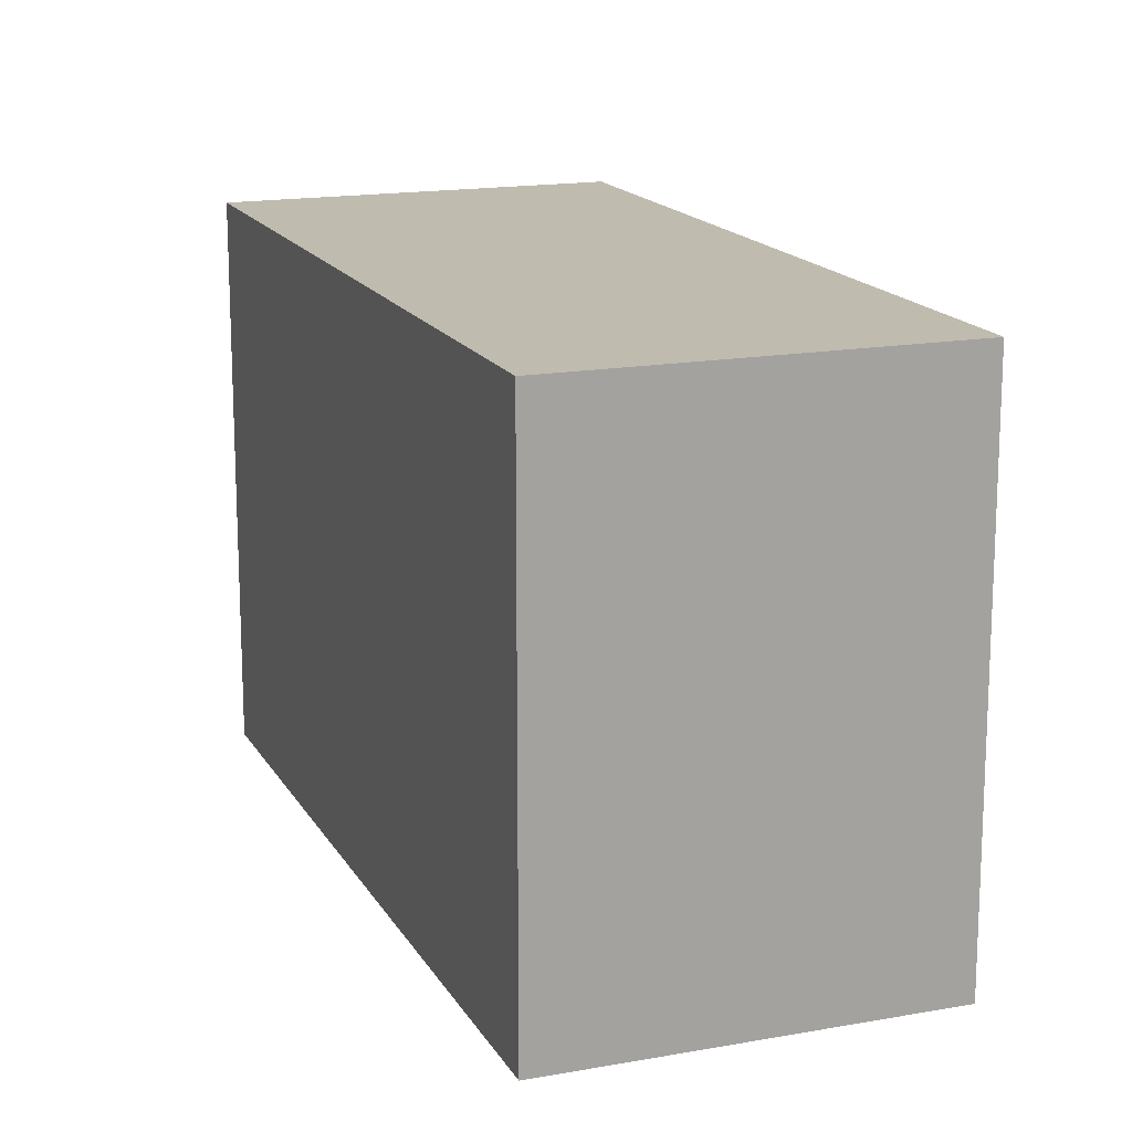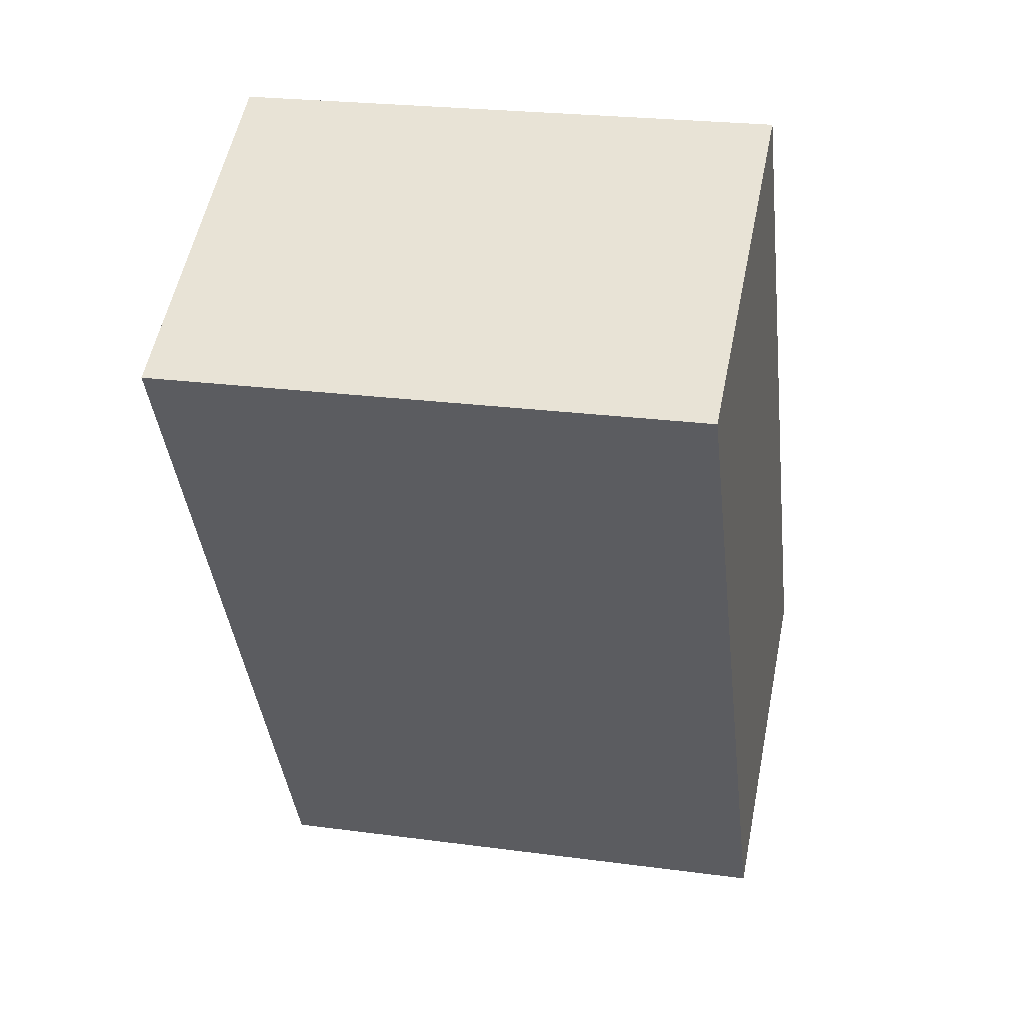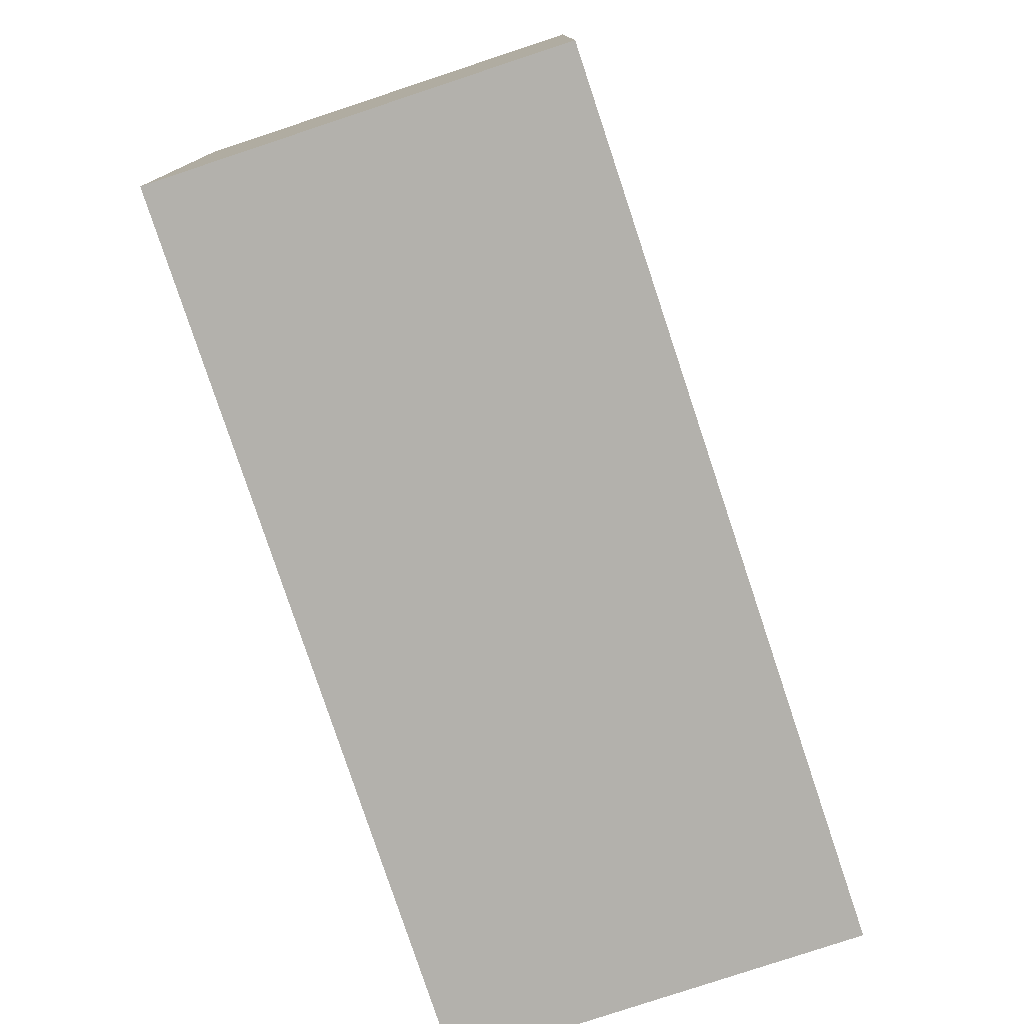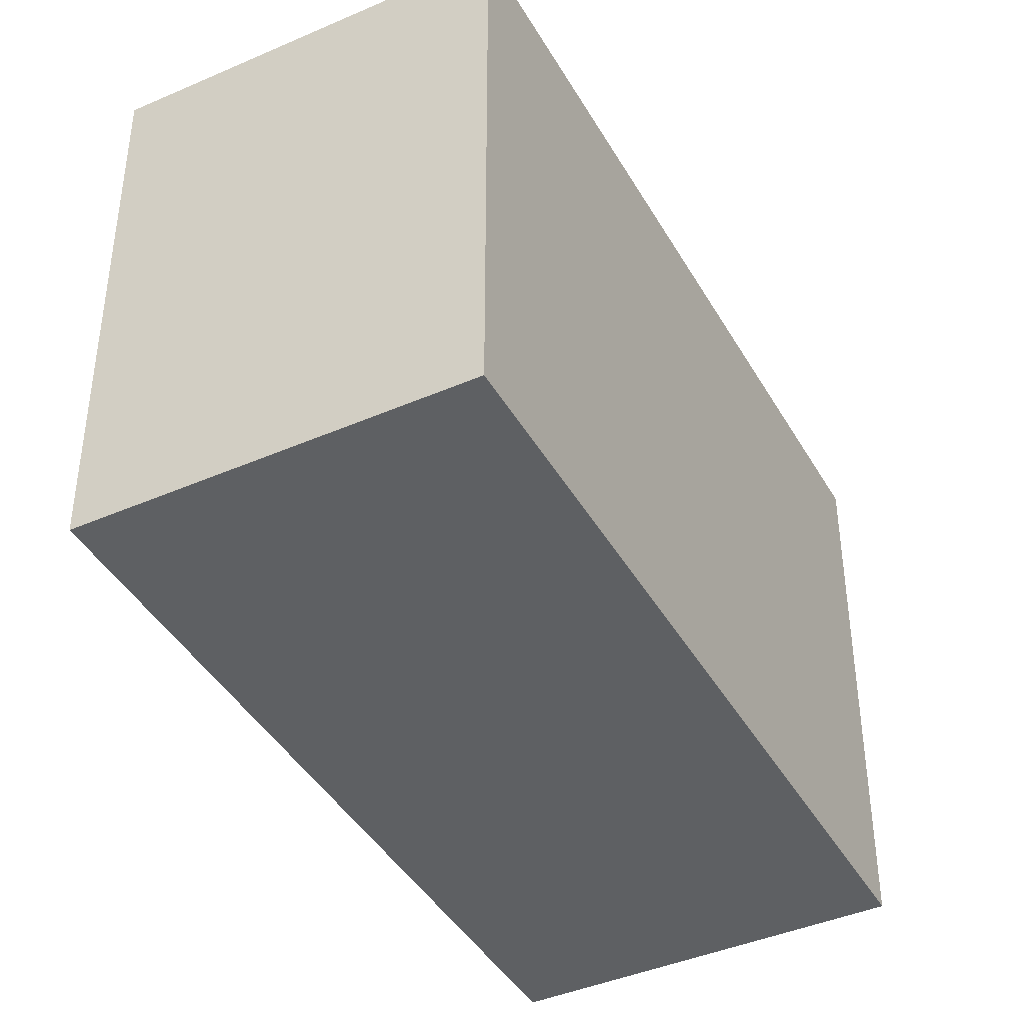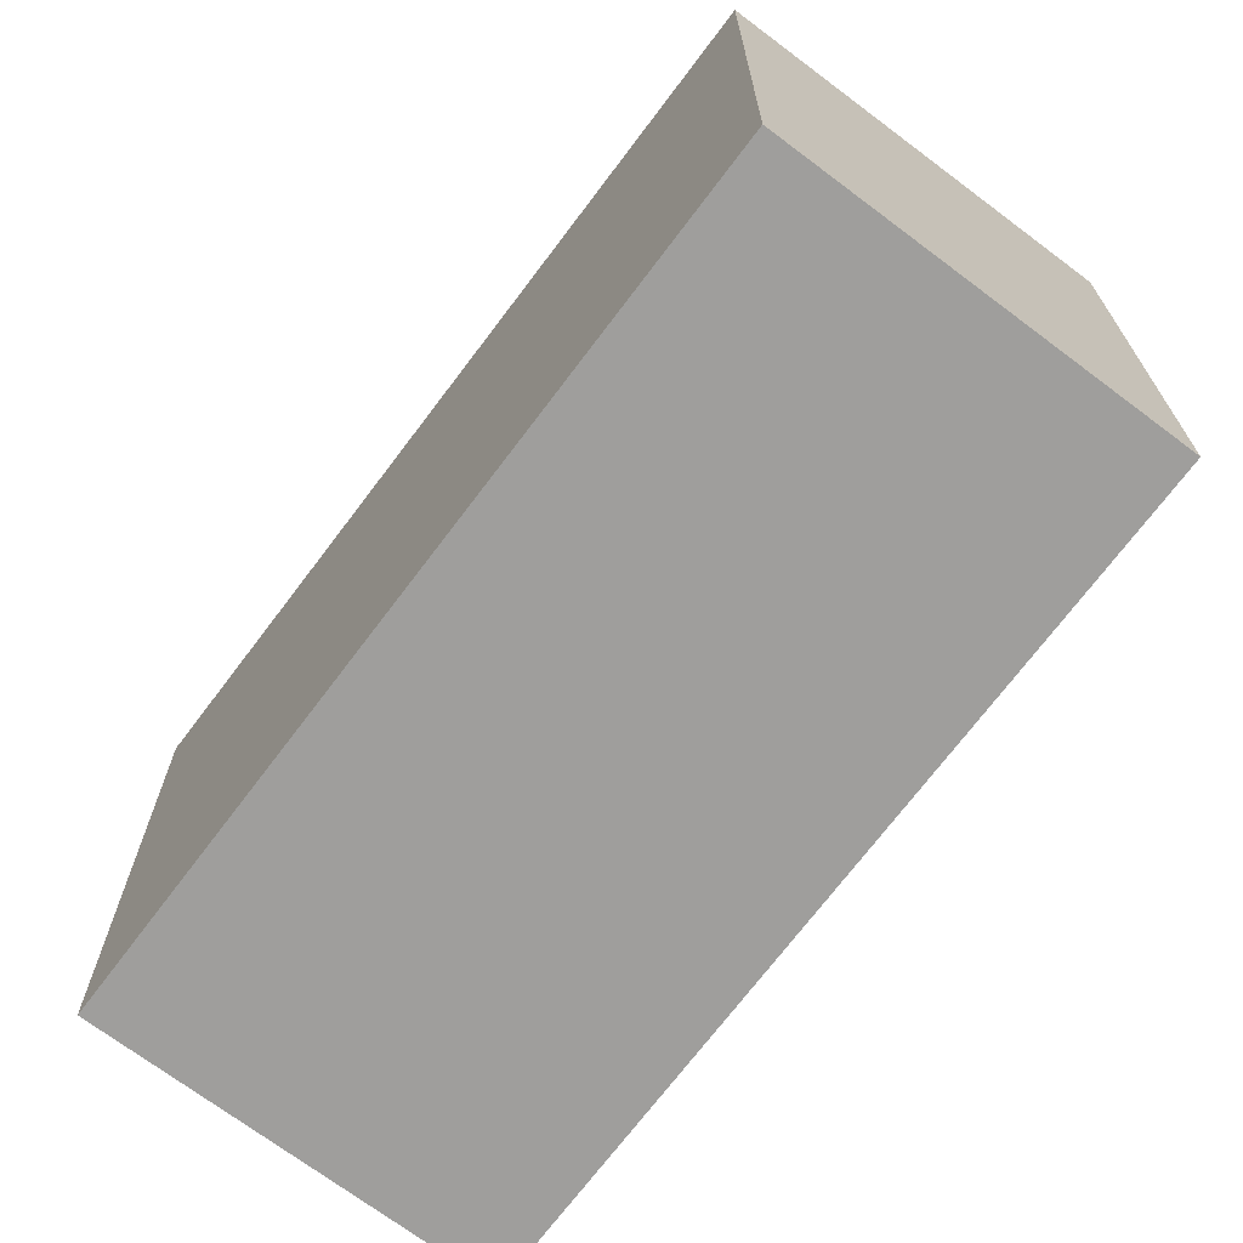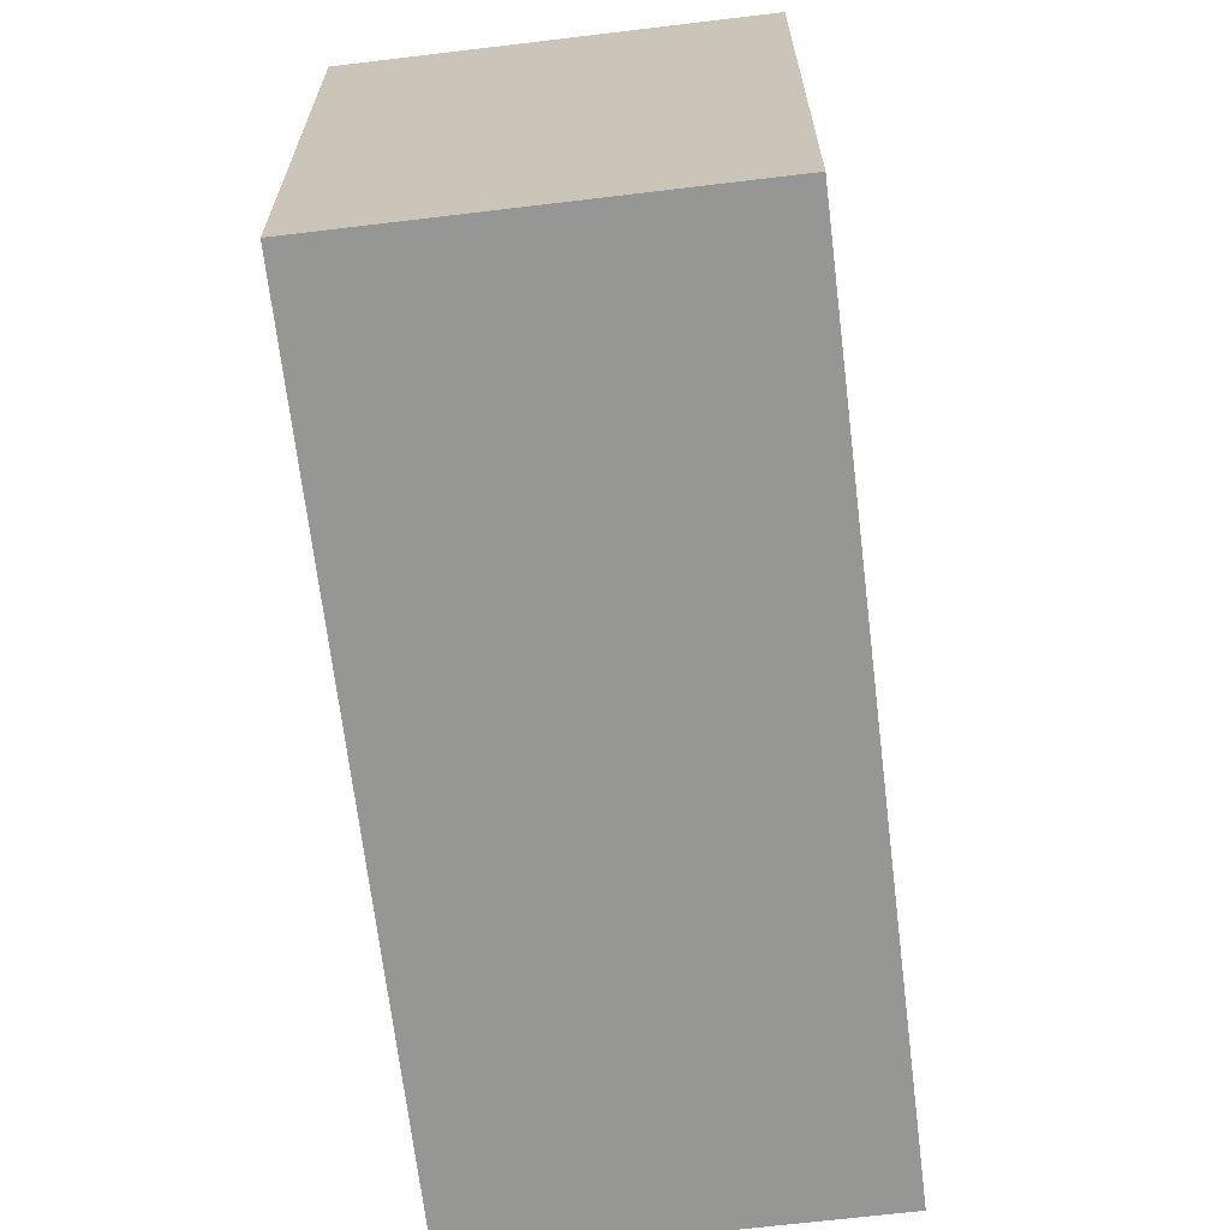
<metadata>
{"format":"obj","ext":"obj","renderer":"f3d","projection":"perspective","resolution":1024,"background":"white","views":[{"elev":16.2,"azim":8.6,"up":"+Y"},{"elev":23.5,"azim":102.8,"up":"+Z"},{"elev":-79.0,"azim":-132.5,"up":"+Y"},{"elev":-42.1,"azim":-123.2,"up":"+Y"},{"elev":-70.9,"azim":-7.8,"up":"+Y"},{"elev":-67.7,"azim":-144.0,"up":"+Y"}]}
</metadata>
<code>
v  0 15.65 9.582e-16
v  15.13 15.65 4.203
v  9.753 15.65 -5.437
v  11.67 15.65 20.93
v  21.42 15.65 15.49
v  21.42 -9.485e-16 15.49
v  15.13 -2.574e-16 4.203
v  9.753 3.329e-16 -5.437
v  0 0 0
v  11.67 -1.282e-15 20.93
g defaultobject
f 1 2 3
f 2 1 4
f 2 4 5
f 6 2 5
f 2 6 3
f 3 6 7
f 3 7 8
f 8 1 3
f 1 8 9
f 9 4 1
f 4 9 10
f 10 5 4
f 5 10 6
f 7 9 8
f 9 7 10
f 10 7 6

</code>
